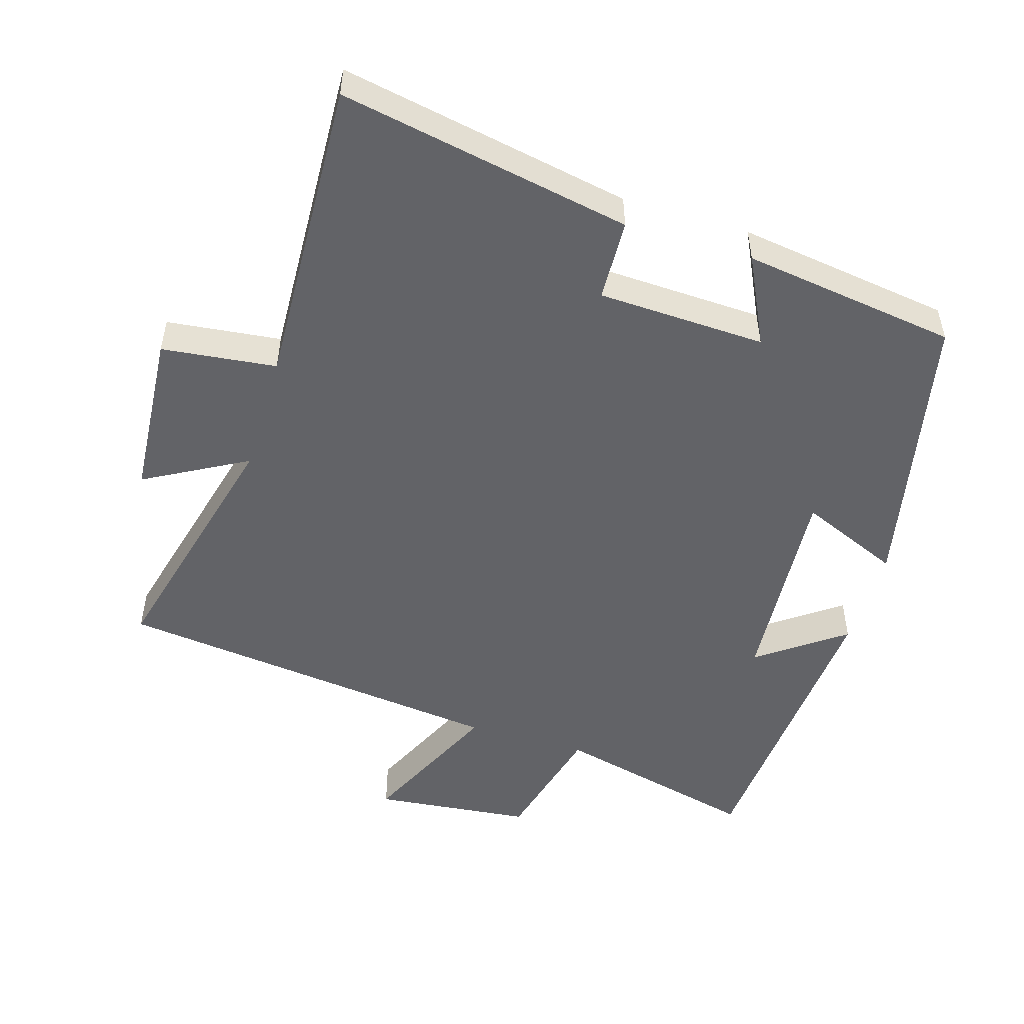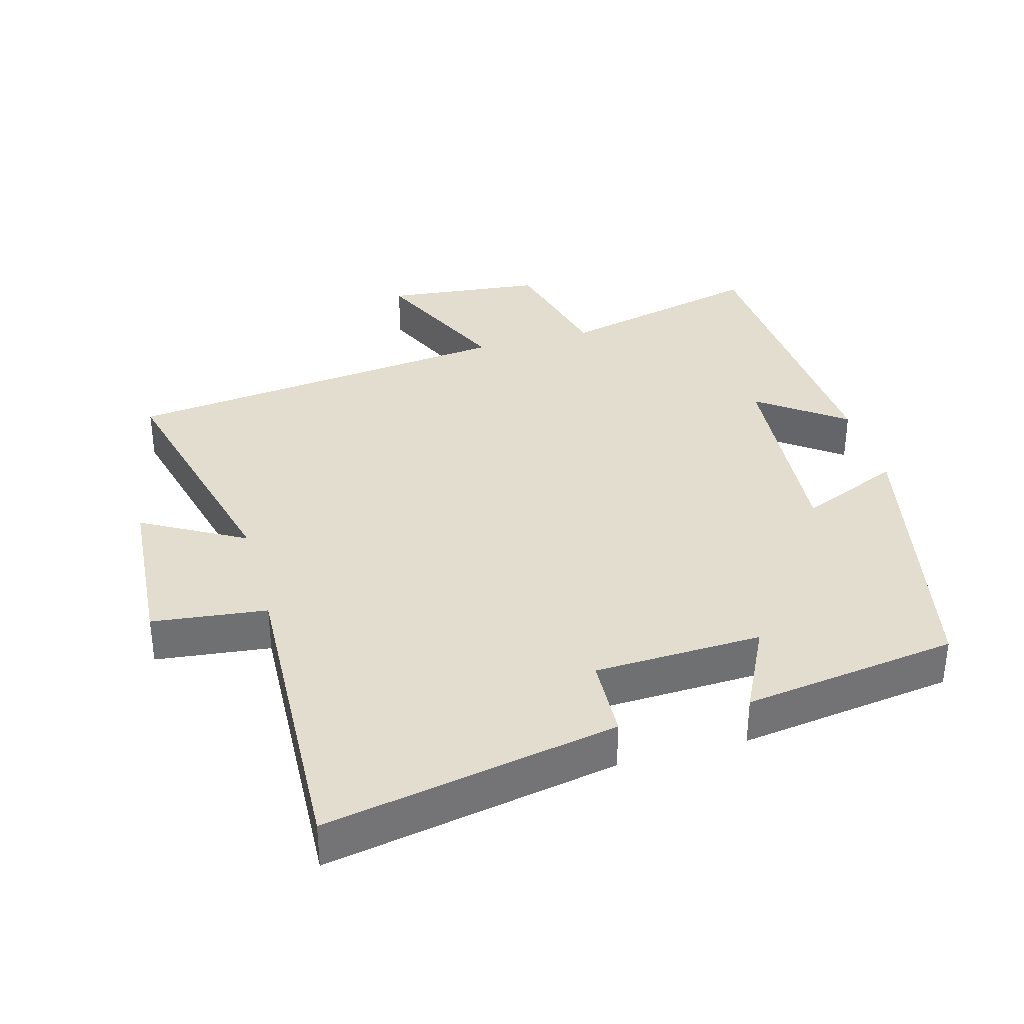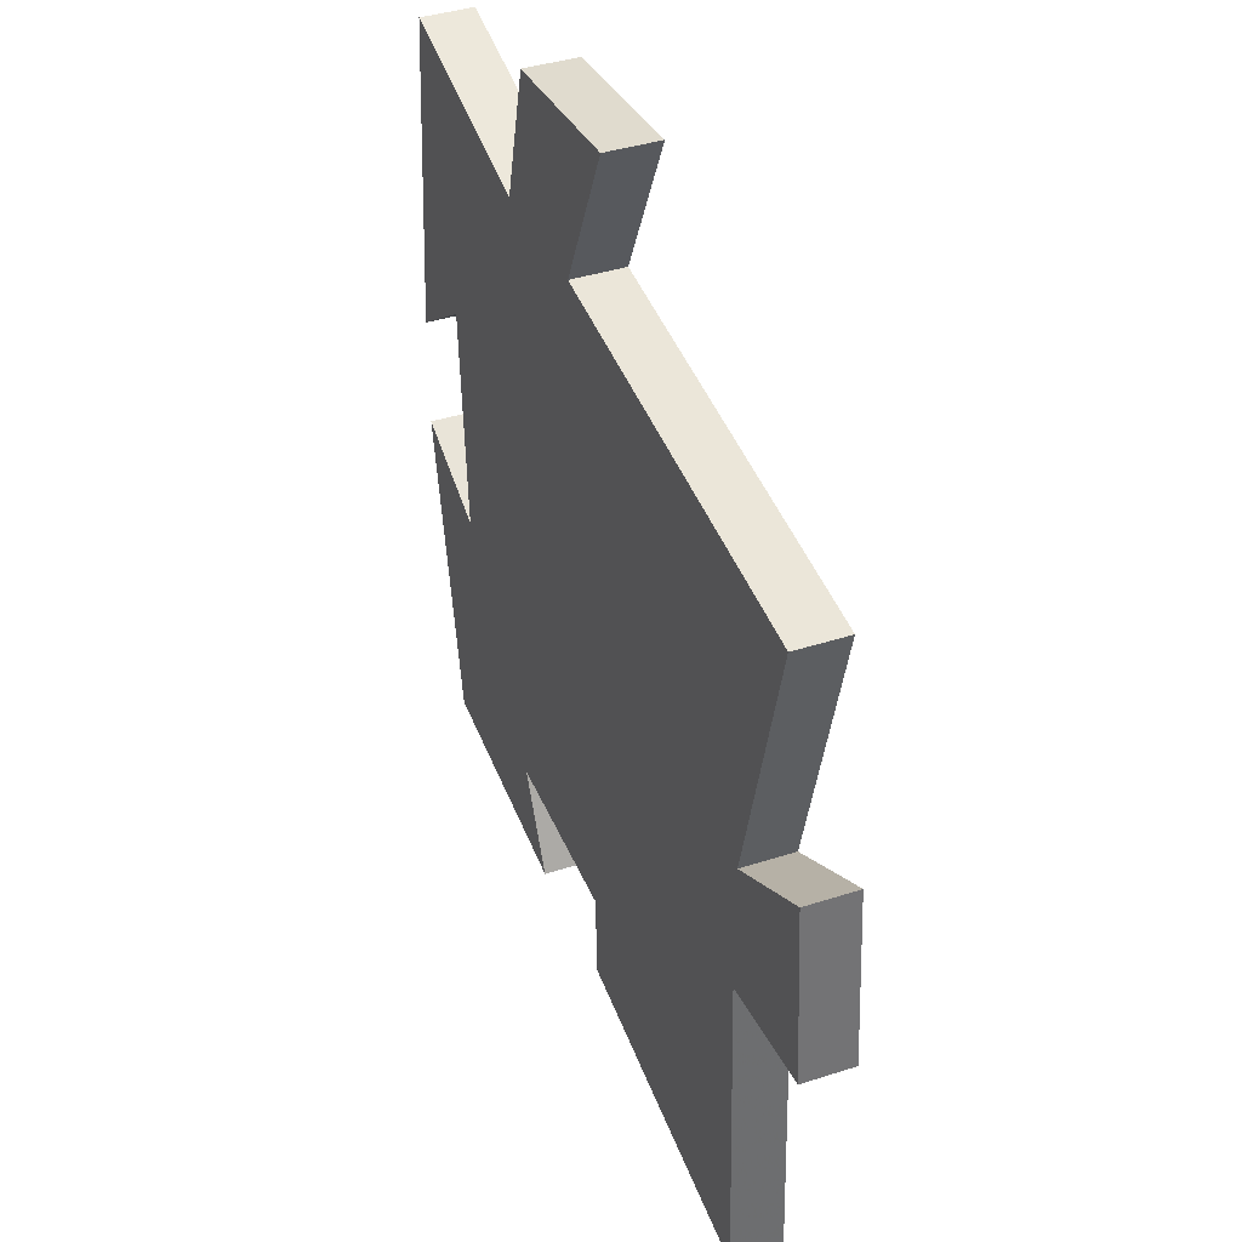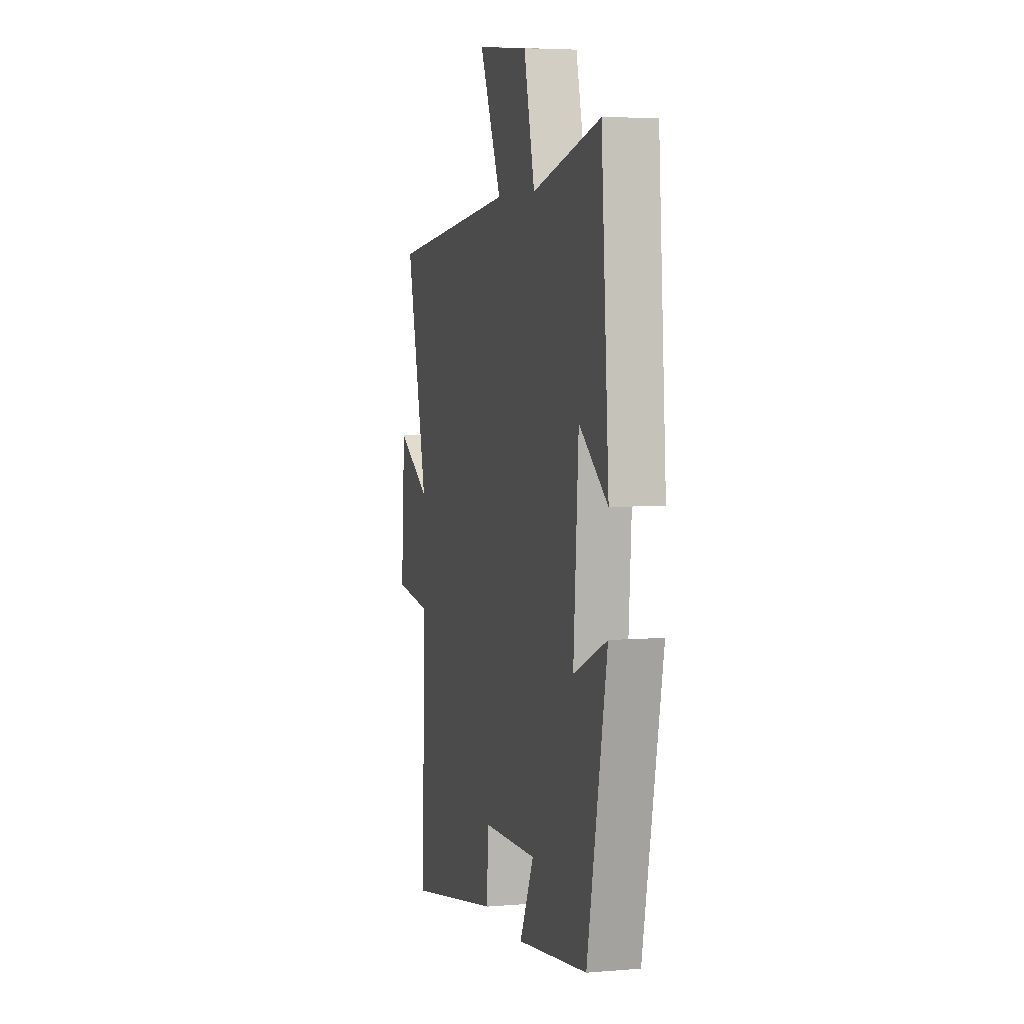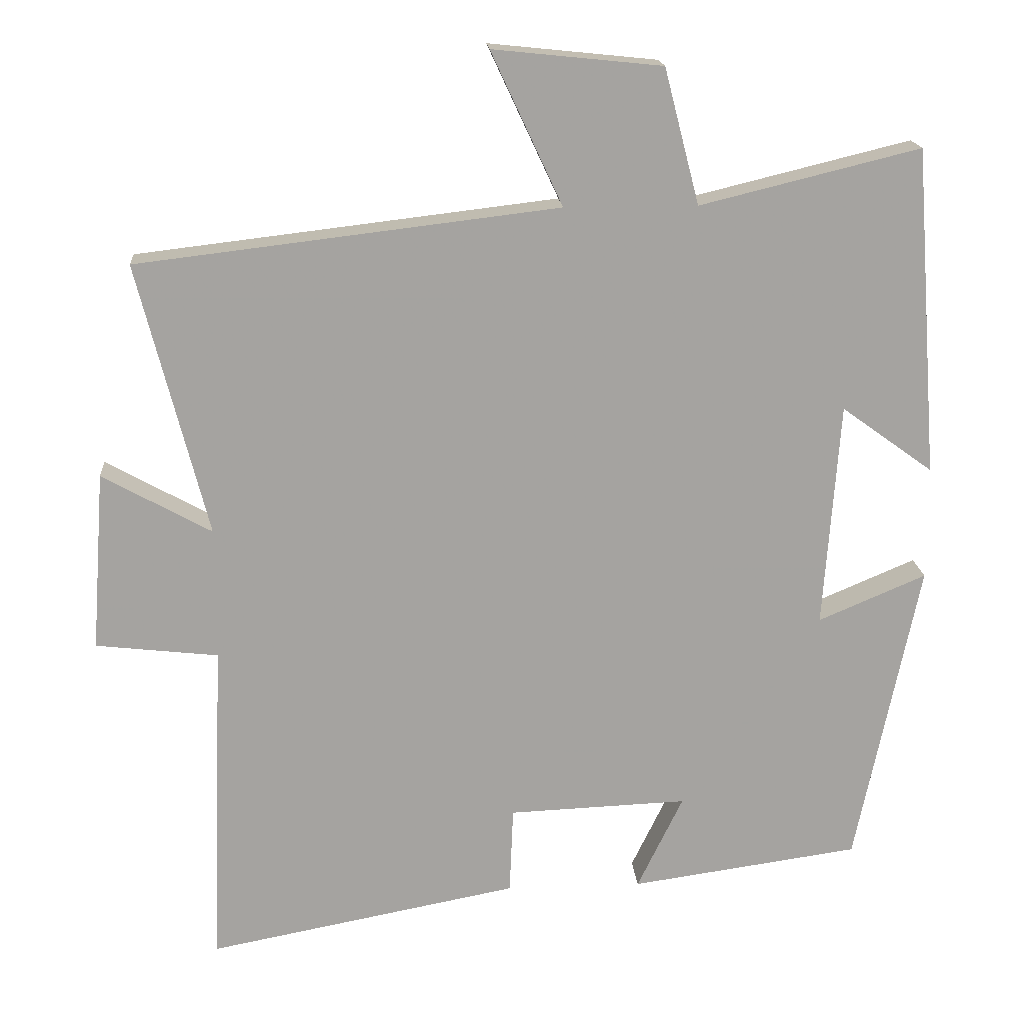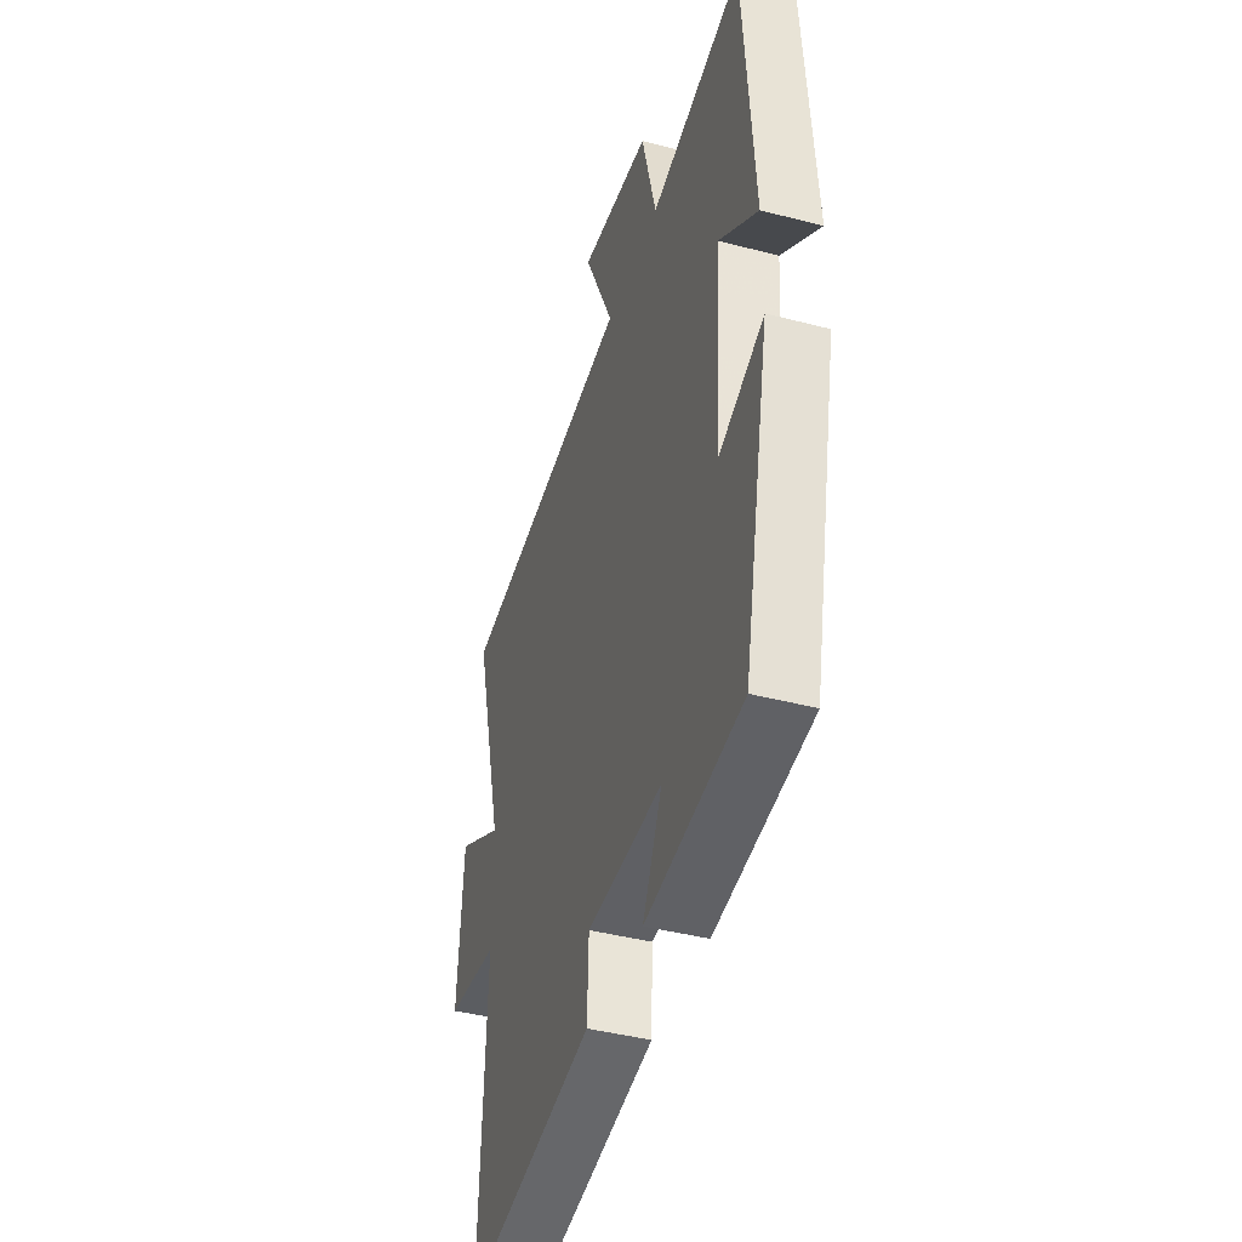
<metadata>
{"format":"obj","ext":"obj","renderer":"f3d","projection":"perspective","resolution":1024,"background":"white","views":[{"elev":-51.0,"azim":163.2,"up":"+Y"},{"elev":35.5,"azim":164.7,"up":"+Y"},{"elev":39.7,"azim":68.1,"up":"+Z"},{"elev":5.3,"azim":-104.5,"up":"+Z"},{"elev":17.3,"azim":175.8,"up":"+Z"},{"elev":-41.6,"azim":-107.5,"up":"+Z"}]}
</metadata>
<code>
v -0.413 0.07 -0.455
v -0.5 0.07 -0.033
v -0.352 0.07 -0.096
v -0.374 0.07 0.214
v -0.5 0.07 0.123
v -0.466 0.07 0.574
v -0.164 0.07 0.5
v -0.116 0.07 0.686
v 0.116 0.07 0.71
v 0.018 0.07 0.5
v 0.596 0.07 0.431
v 0.5 0.07 0.056
v 0.65 0.07 0.139
v 0.668 0.07 -0.107
v 0.5 0.07 -0.126
v 0.518 0.07 -0.582
v 0.09 0.07 -0.5
v 0.085 0.07 -0.38
v -0.161 0.07 -0.37
v -0.098 0.07 -0.5
v -0.413 0 -0.455
v -0.5 0 -0.033
v -0.352 0 -0.096
v -0.374 0 0.214
v -0.5 0 0.123
v -0.466 0 0.574
v -0.164 0 0.5
v -0.116 0 0.686
v 0.116 0 0.71
v 0.018 0 0.5
v 0.596 0 0.431
v 0.5 0 0.056
v 0.65 0 0.139
v 0.668 0 -0.107
v 0.5 0 -0.126
v 0.518 0 -0.582
v 0.09 0 -0.5
v 0.085 0 -0.38
v -0.161 0 -0.37
v -0.098 0 -0.5
f 1 2 3
f 20 1 3
f 19 20 3
f 18 19 3 4
f 15 16 17 18
f 15 18 4
f 12 13 14 15
f 12 15 4
f 10 11 12 4
f 7 8 9 10
f 7 10 4 5
f 5 6 7
f 23 22 21
f 23 21 40
f 23 40 39
f 24 23 39 38
f 38 37 36 35
f 24 38 35
f 35 34 33 32
f 24 35 32
f 24 32 31 30
f 30 29 28 27
f 25 24 30 27
f 27 26 25
f 1 21 22 2
f 2 22 23 3
f 3 23 24 4
f 4 24 25 5
f 5 25 26 6
f 6 26 27 7
f 7 27 28 8
f 8 28 29 9
f 9 29 30 10
f 10 30 31 11
f 11 31 32 12
f 12 32 33 13
f 13 33 34 14
f 14 34 35 15
f 15 35 36 16
f 16 36 37 17
f 17 37 38 18
f 18 38 39 19
f 19 39 40 20
f 20 40 21 1

</code>
